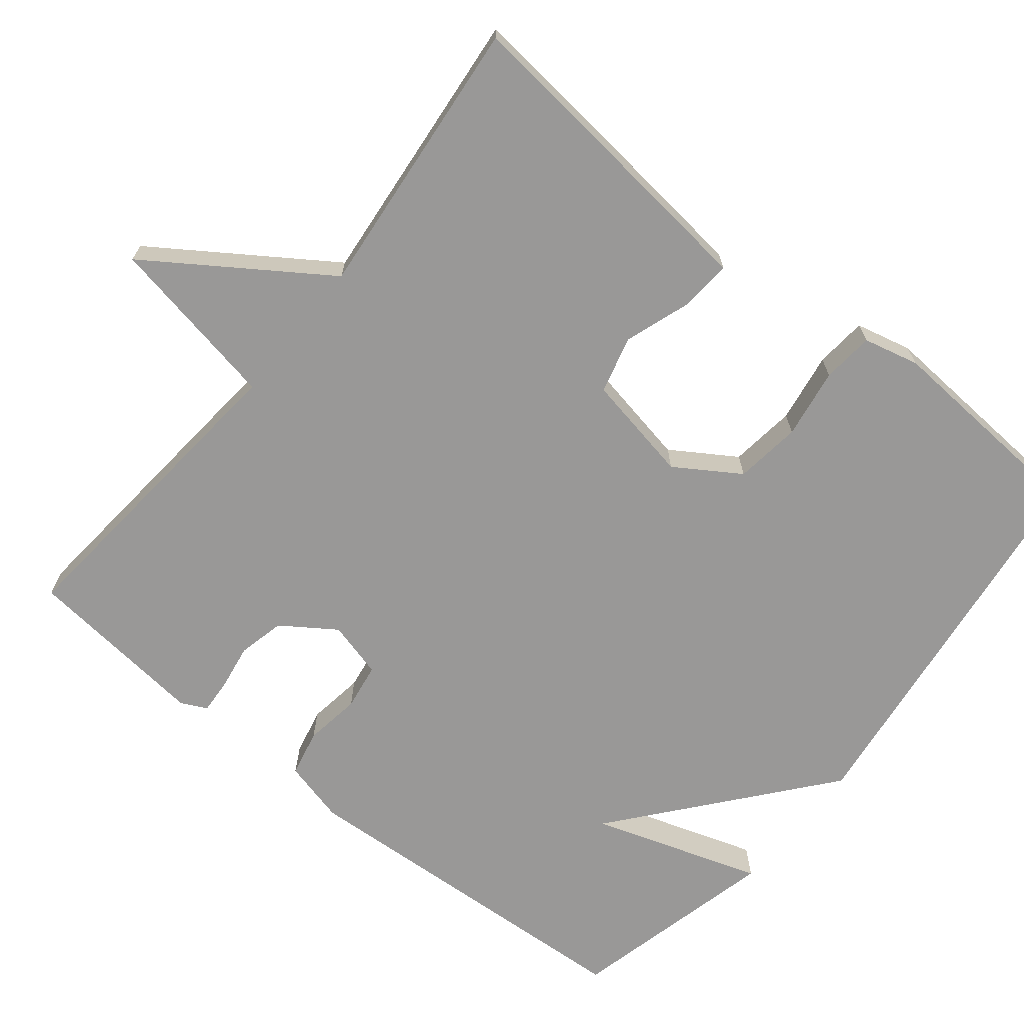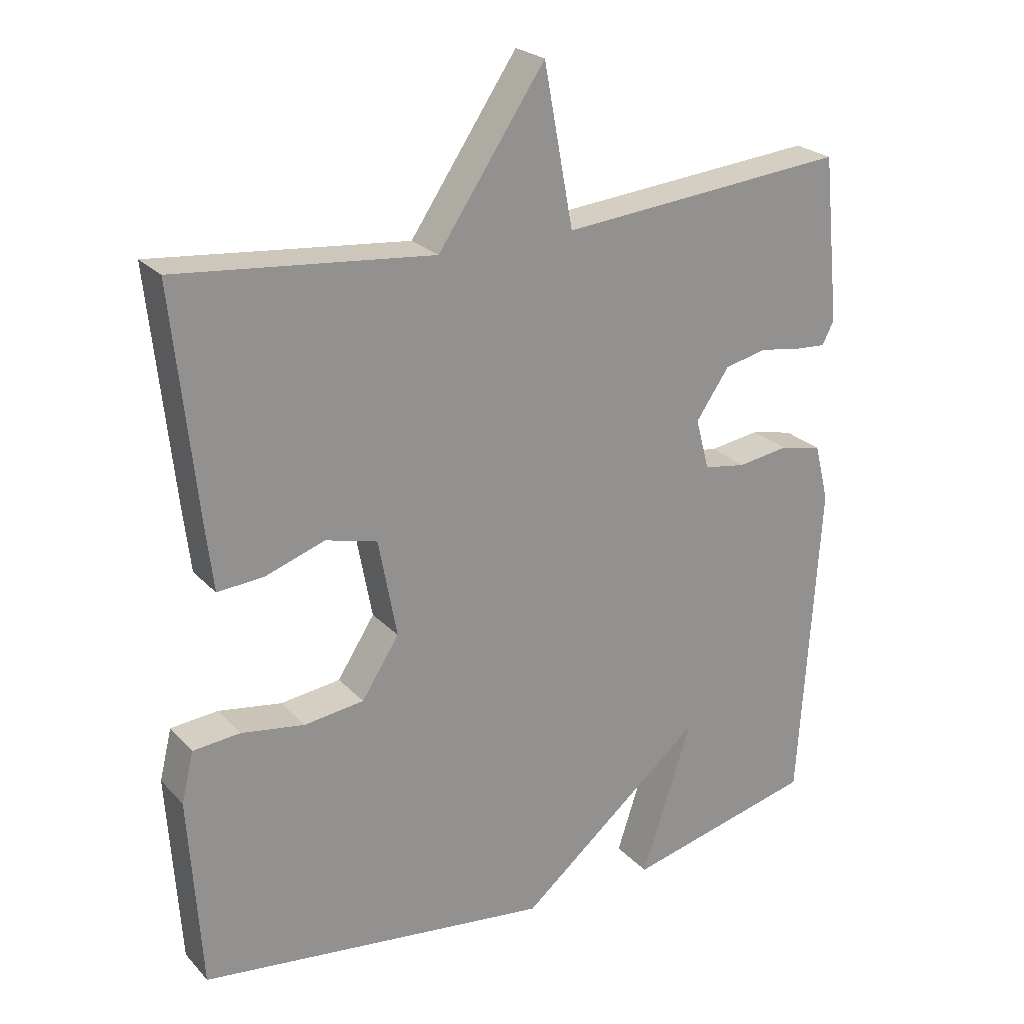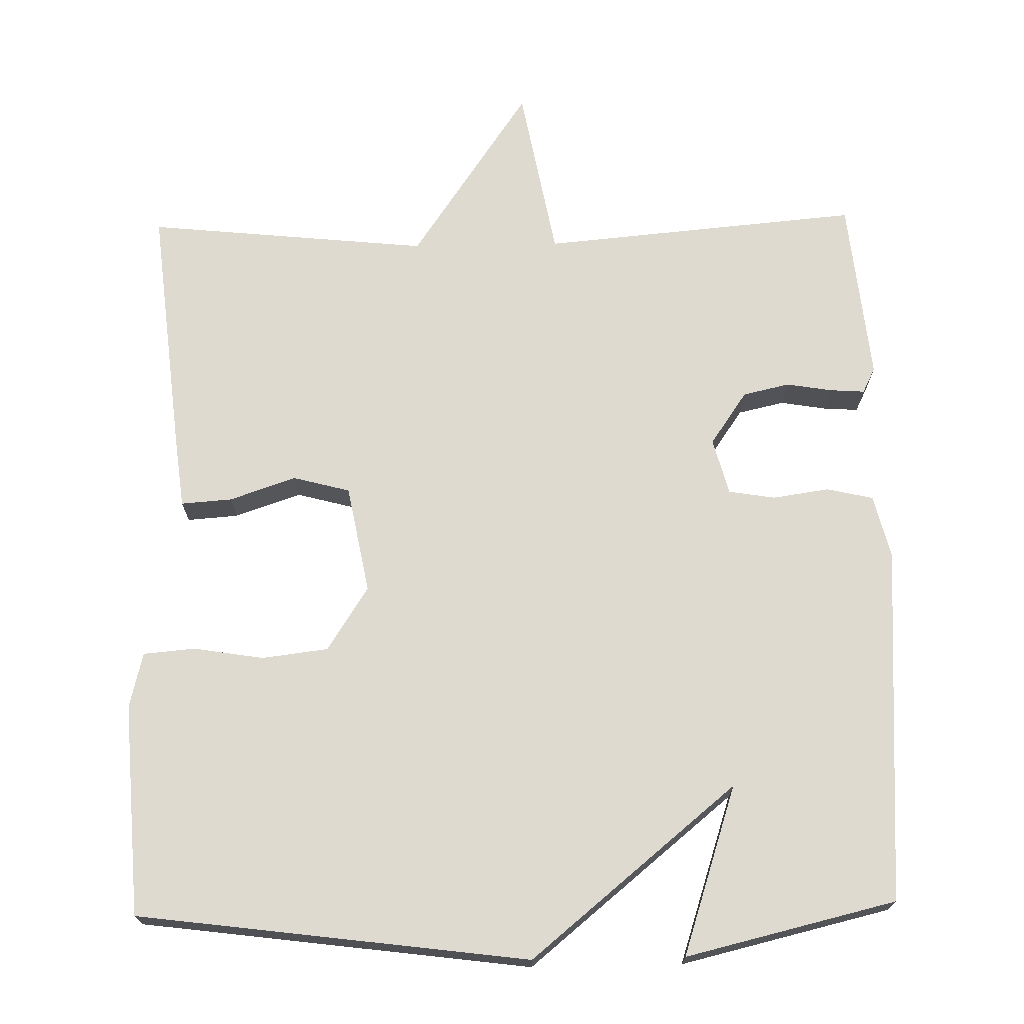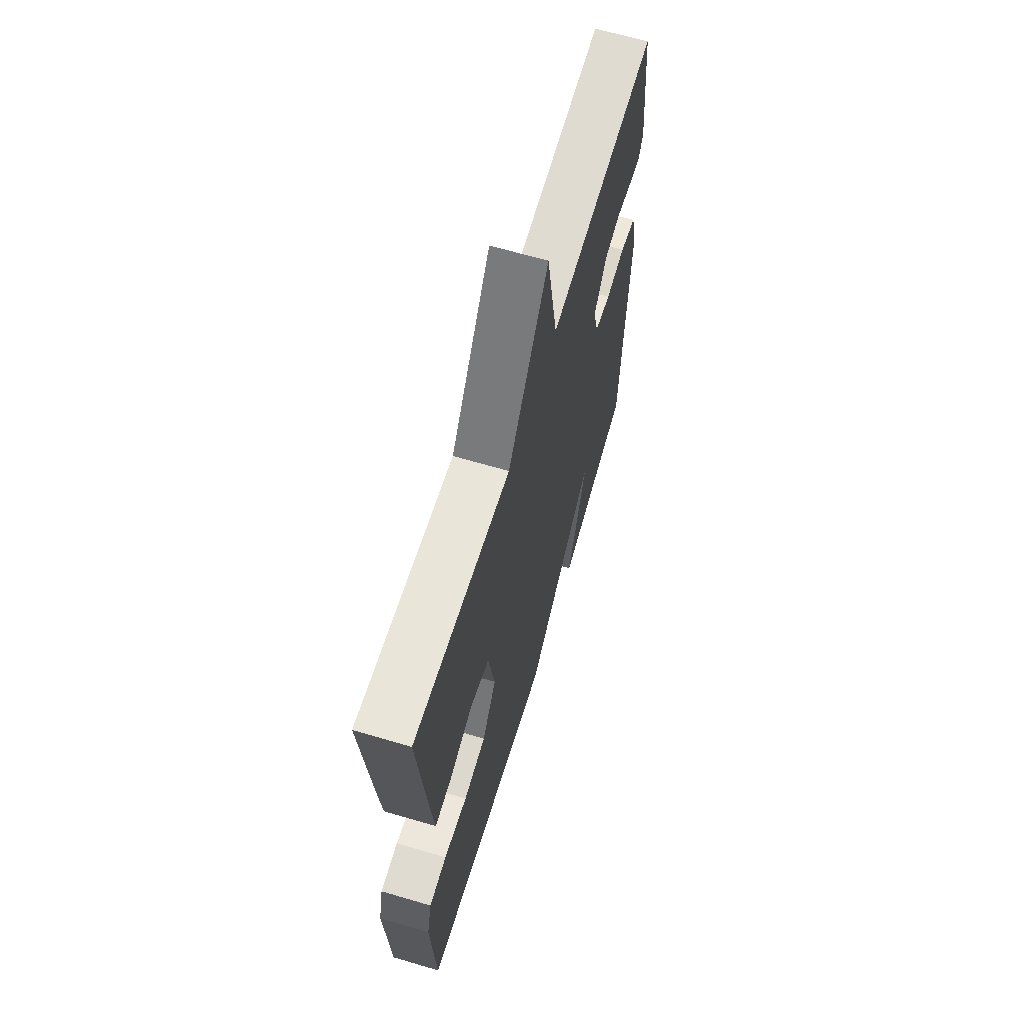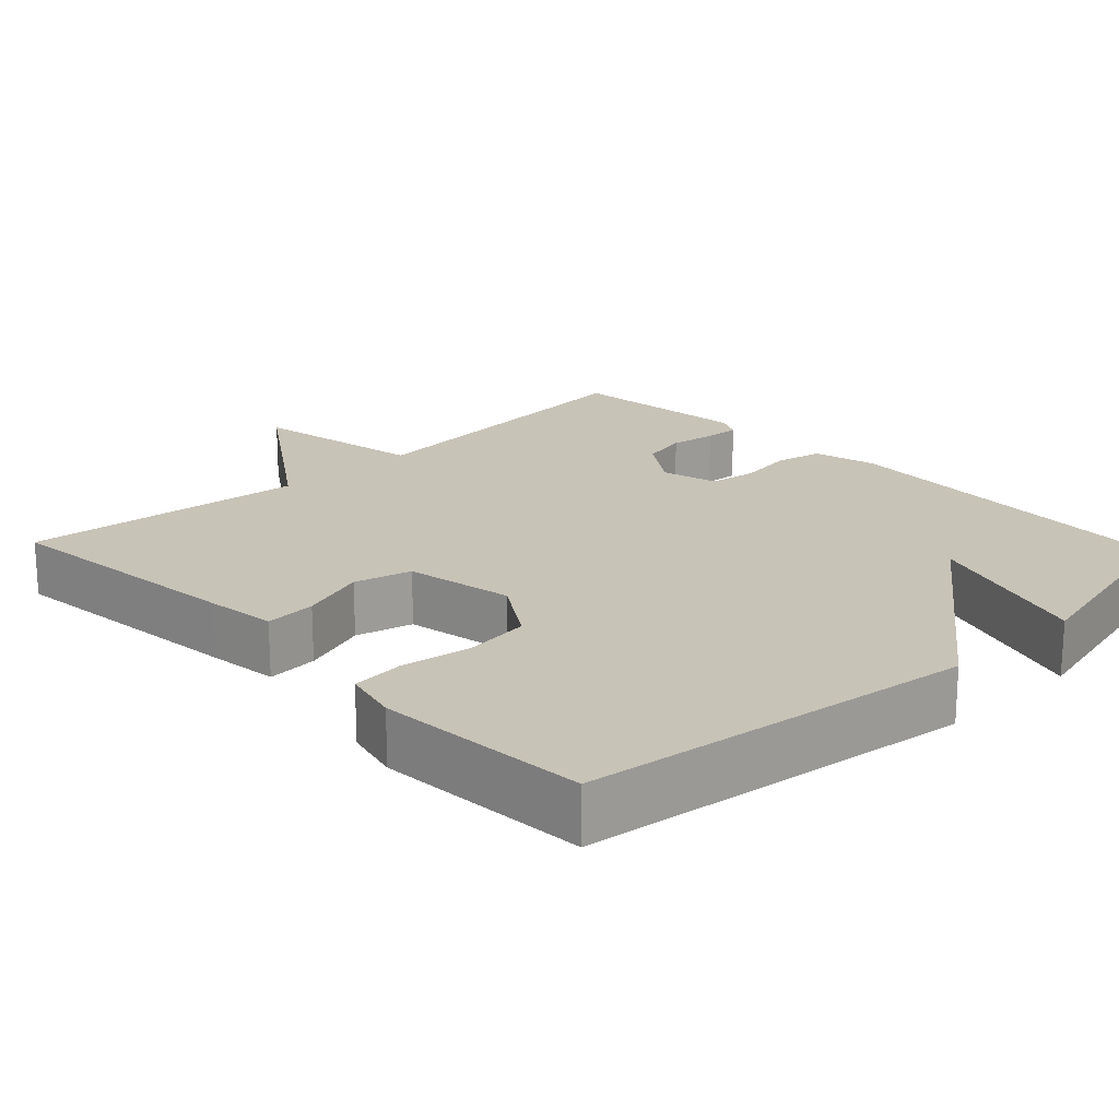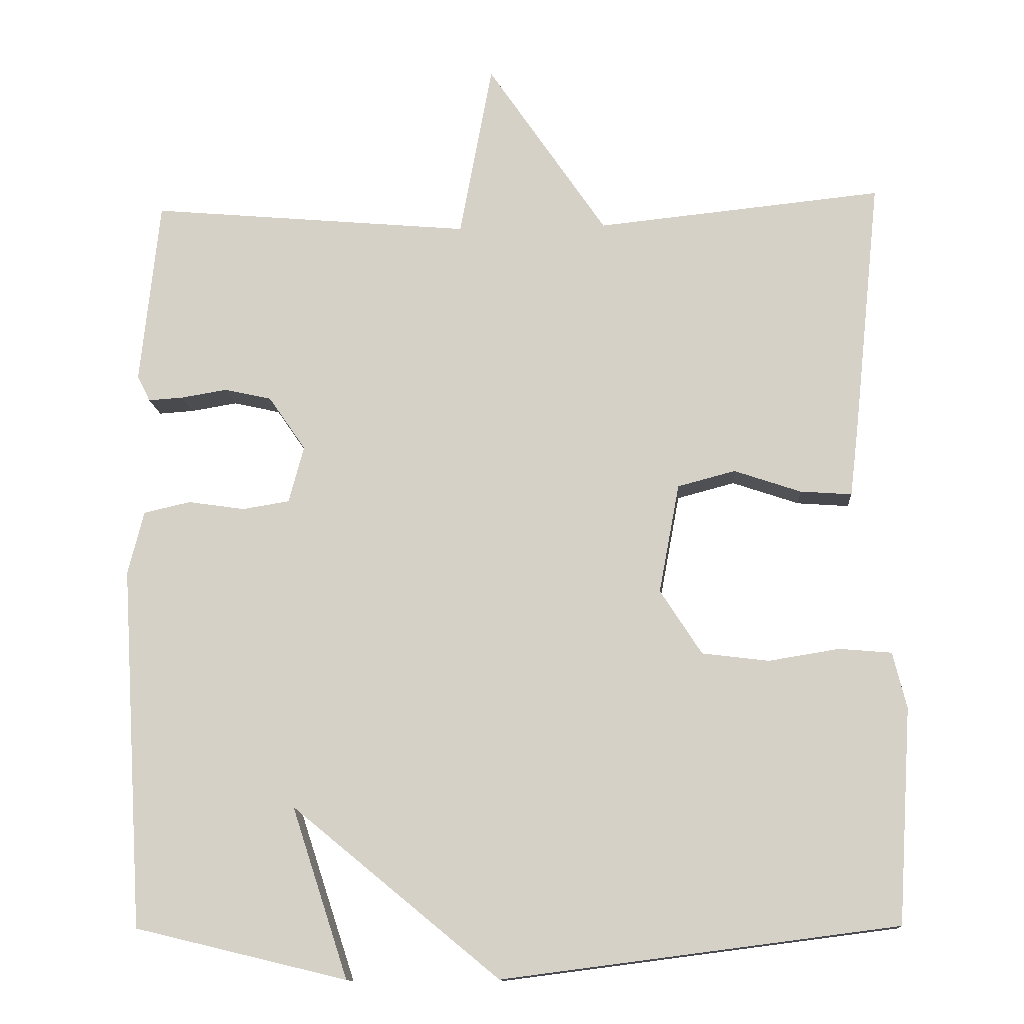
<metadata>
{"format":"obj","ext":"obj","renderer":"f3d","projection":"perspective","resolution":1024,"background":"white","views":[{"elev":-68.7,"azim":51.0,"up":"+Y"},{"elev":24.0,"azim":148.5,"up":"+Z"},{"elev":70.9,"azim":178.9,"up":"+Y"},{"elev":64.7,"azim":106.6,"up":"+Z"},{"elev":19.8,"azim":136.4,"up":"+Y"},{"elev":-12.9,"azim":4.0,"up":"+Z"}]}
</metadata>
<code>
v -0.5 0.07 -0.5
v -0.53 0.07 -0.022
v -0.509 0.07 0.062
v -0.447 0.07 0.076
v -0.372 0.07 0.065
v -0.31 0.07 0.075
v -0.29 0.07 0.15
v -0.339 0.07 0.221
v -0.401 0.07 0.235
v -0.462 0.07 0.225
v -0.508 0.07 0.222
v -0.525 0.07 0.256
v -0.5 0.07 0.5
v -0.076 0.07 0.462
v -0.033 0.07 0.693
v 0.124 0.07 0.462
v 0.5 0.07 0.5
v 0.465 0.07 0.165
v 0.454 0.07 0.072
v 0.386 0.07 0.077
v 0.298 0.07 0.107
v 0.222 0.07 0.087
v 0.195 0.07 -0.057
v 0.25 0.07 -0.142
v 0.338 0.07 -0.153
v 0.431 0.07 -0.138
v 0.5 0.07 -0.144
v 0.518 0.07 -0.218
v 0.5 0.07 -0.5
v -0.02 0.07 -0.567
v -0.294 0.07 -0.342
v -0.22 0.07 -0.567
v -0.5 0 -0.5
v -0.53 0 -0.022
v -0.509 0 0.062
v -0.447 0 0.076
v -0.372 0 0.065
v -0.31 0 0.075
v -0.29 0 0.15
v -0.339 0 0.221
v -0.401 0 0.235
v -0.462 0 0.225
v -0.508 0 0.222
v -0.525 0 0.256
v -0.5 0 0.5
v -0.076 0 0.462
v -0.033 0 0.693
v 0.124 0 0.462
v 0.5 0 0.5
v 0.465 0 0.165
v 0.454 0 0.072
v 0.386 0 0.077
v 0.298 0 0.107
v 0.222 0 0.087
v 0.195 0 -0.057
v 0.25 0 -0.142
v 0.338 0 -0.153
v 0.431 0 -0.138
v 0.5 0 -0.144
v 0.518 0 -0.218
v 0.5 0 -0.5
v -0.02 0 -0.567
v -0.294 0 -0.342
v -0.22 0 -0.567
f 2 3 4
f 1 2 4
f 32 1 4
f 31 32 4
f 29 30 31
f 28 29 31
f 27 28 31
f 26 27 31
f 25 26 31
f 24 25 31
f 31 4 5
f 24 31 5
f 23 24 5
f 22 23 5 6
f 21 22 6 7
f 19 20 21
f 18 19 21
f 17 18 21
f 16 17 21
f 14 15 16 21
f 14 21 7 8
f 12 13 14
f 11 12 14
f 10 11 14
f 9 10 14
f 8 9 14
f 36 35 34
f 36 34 33
f 36 33 64
f 36 64 63
f 63 62 61
f 63 61 60
f 63 60 59
f 63 59 58
f 63 58 57
f 63 57 56
f 37 36 63
f 37 63 56
f 37 56 55
f 38 37 55 54
f 39 38 54 53
f 53 52 51
f 53 51 50
f 53 50 49
f 53 49 48
f 53 48 47 46
f 40 39 53 46
f 46 45 44
f 46 44 43
f 46 43 42
f 46 42 41
f 46 41 40
f 1 33 34 2
f 2 34 35 3
f 3 35 36 4
f 4 36 37 5
f 5 37 38 6
f 6 38 39 7
f 7 39 40 8
f 8 40 41 9
f 9 41 42 10
f 10 42 43 11
f 11 43 44 12
f 12 44 45 13
f 13 45 46 14
f 14 46 47 15
f 15 47 48 16
f 16 48 49 17
f 17 49 50 18
f 18 50 51 19
f 19 51 52 20
f 20 52 53 21
f 21 53 54 22
f 22 54 55 23
f 23 55 56 24
f 24 56 57 25
f 25 57 58 26
f 26 58 59 27
f 27 59 60 28
f 28 60 61 29
f 29 61 62 30
f 30 62 63 31
f 31 63 64 32
f 32 64 33 1

</code>
